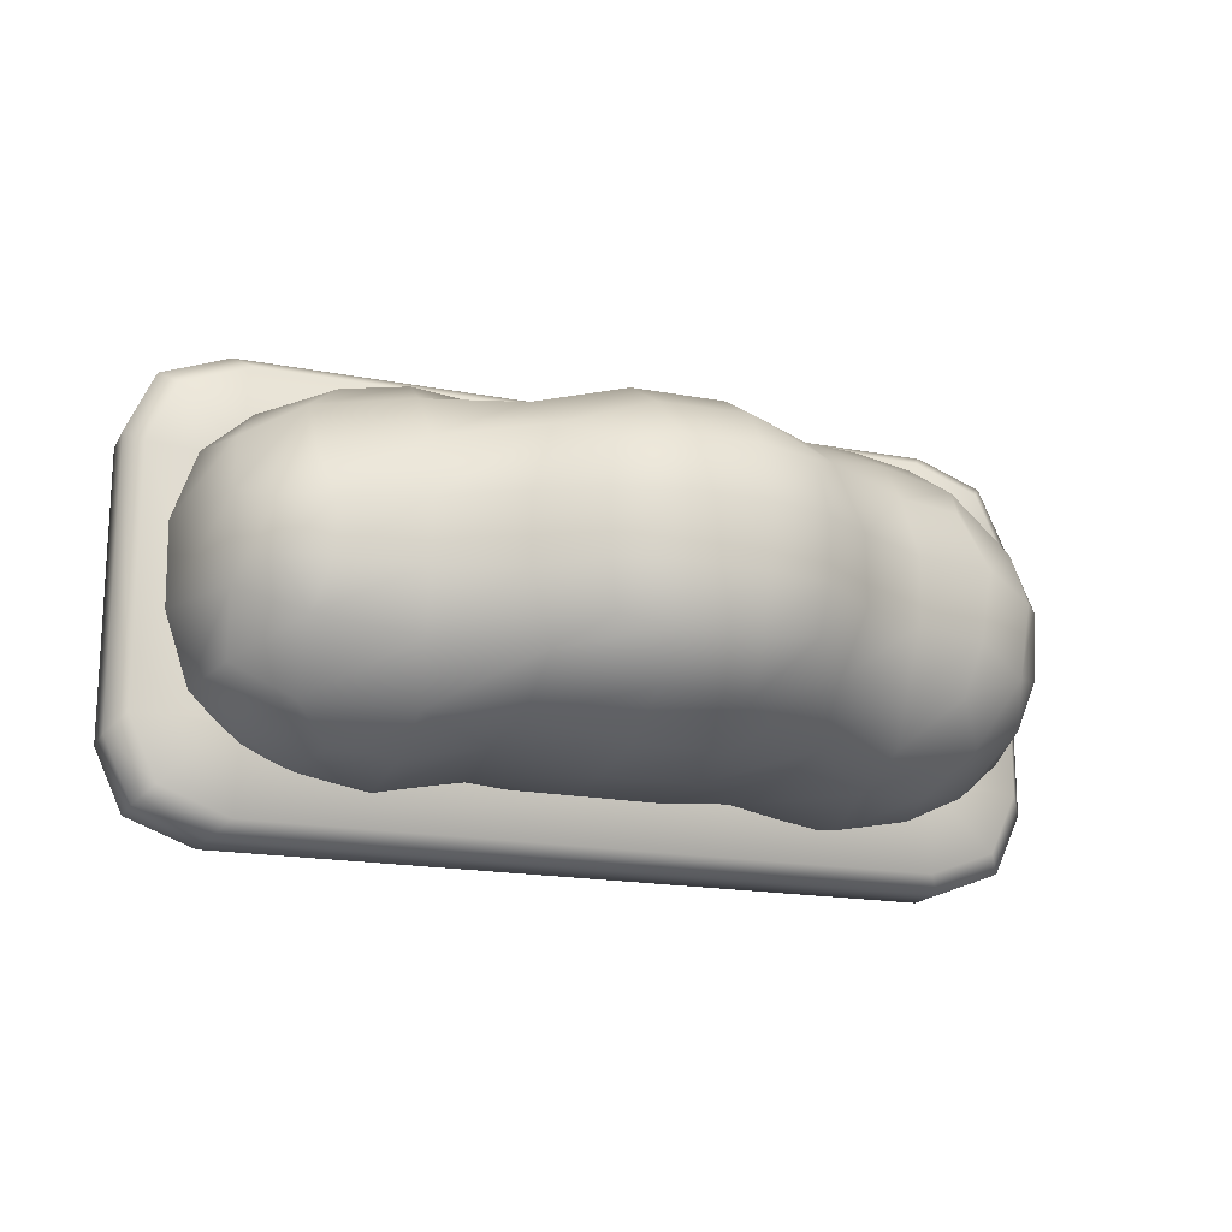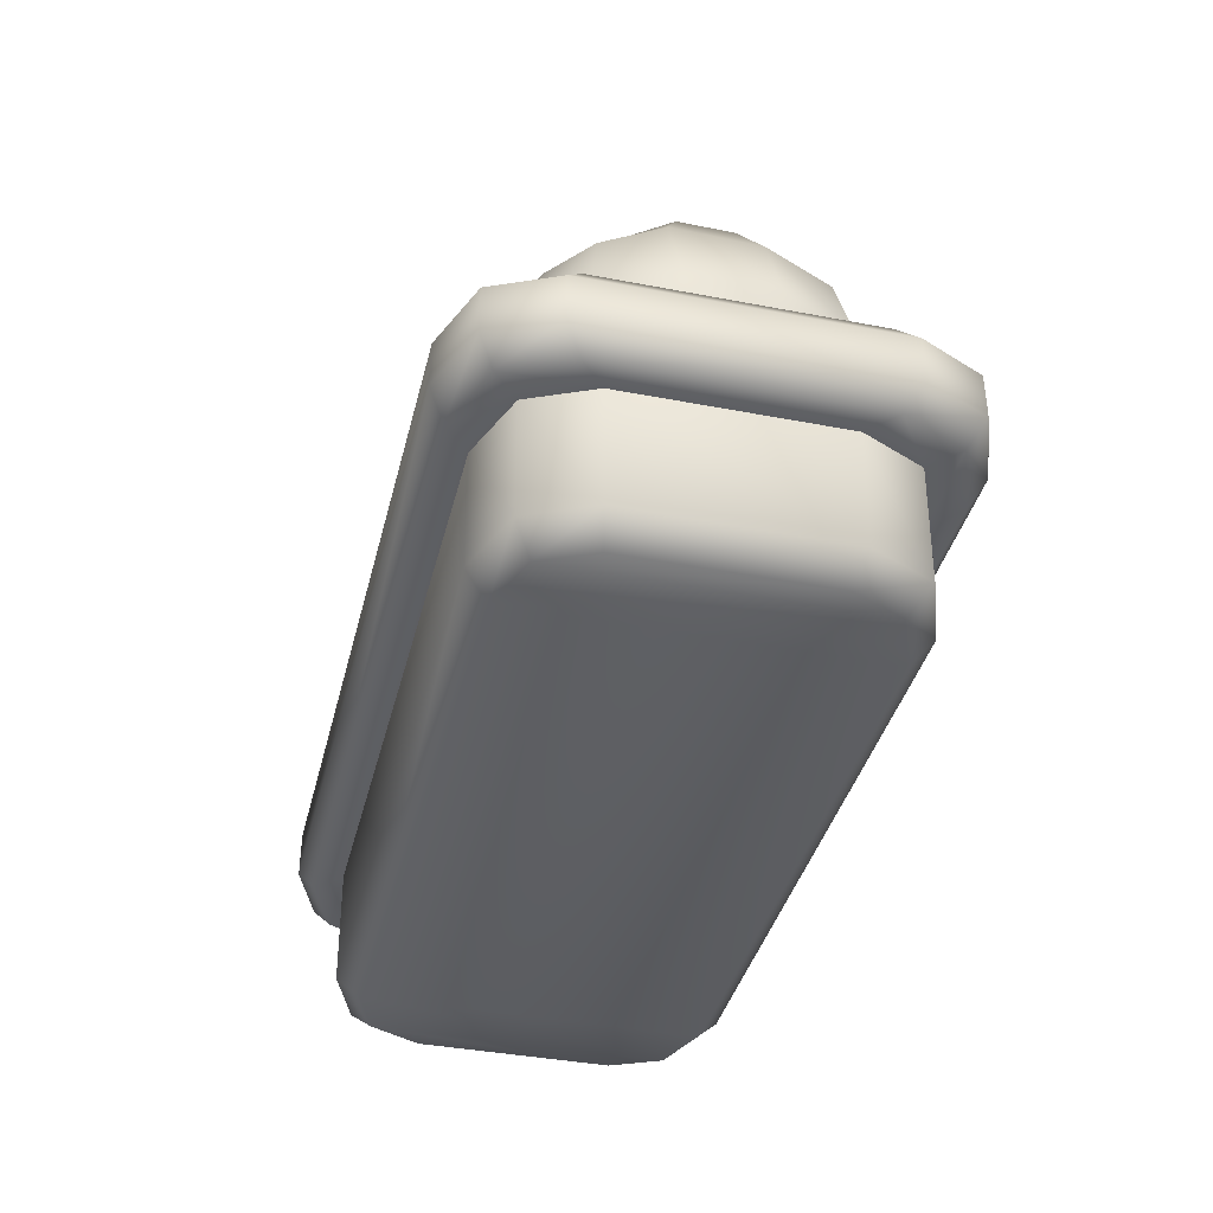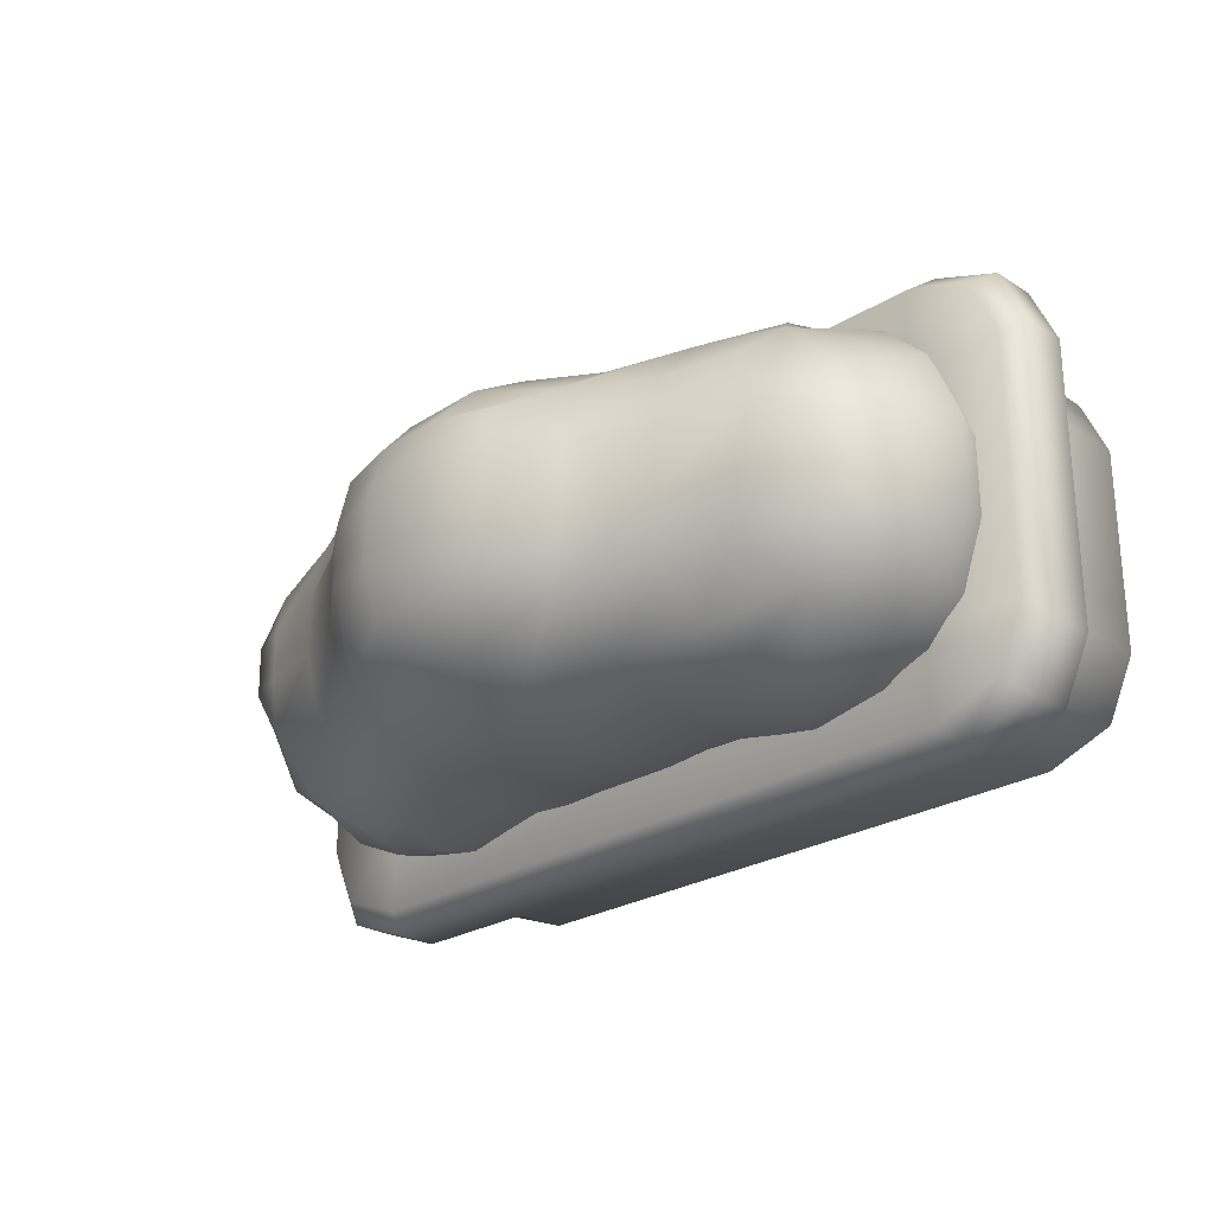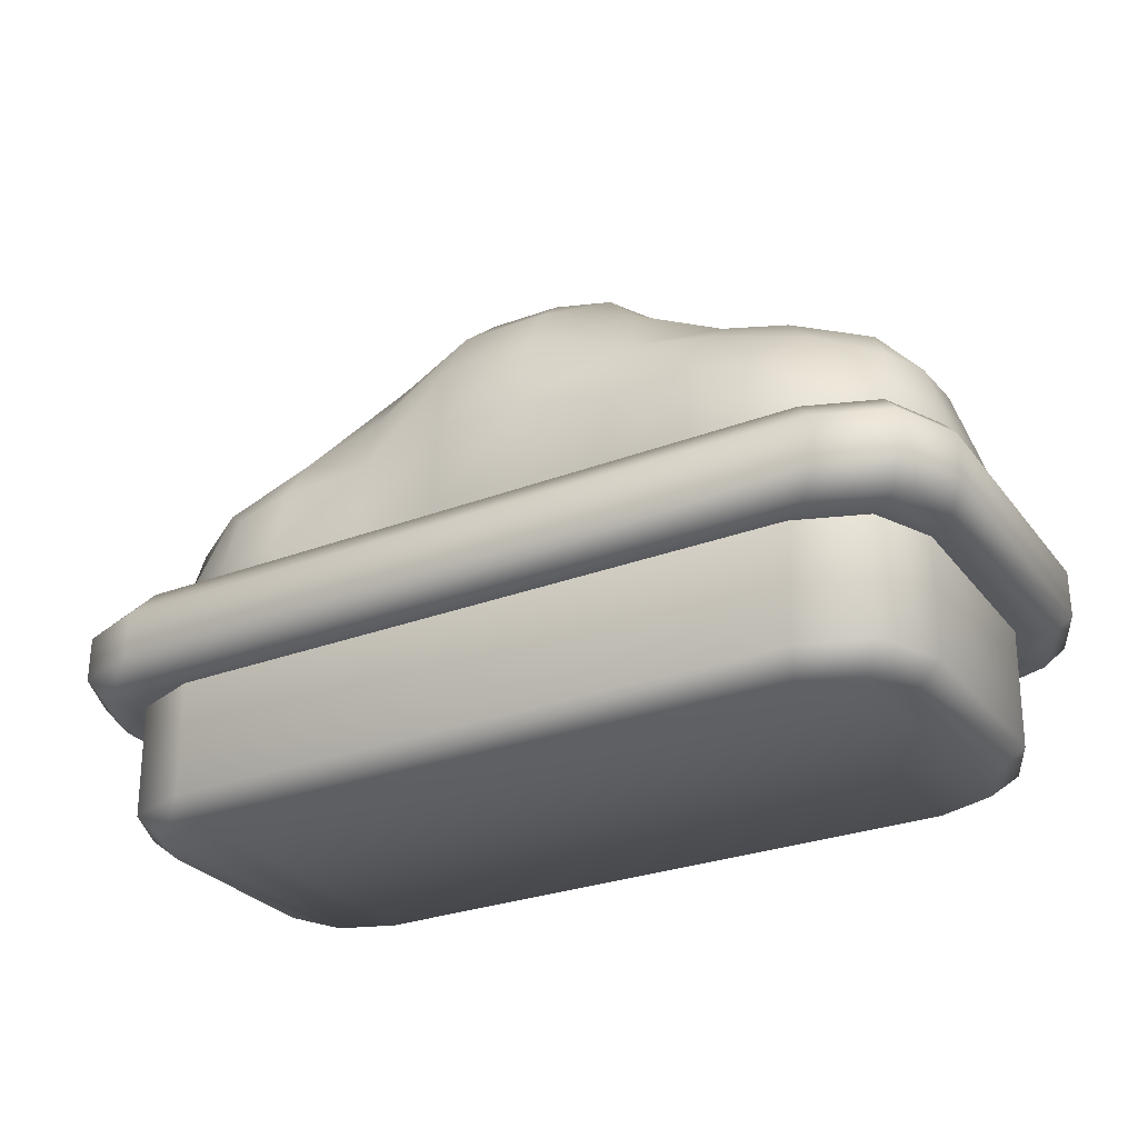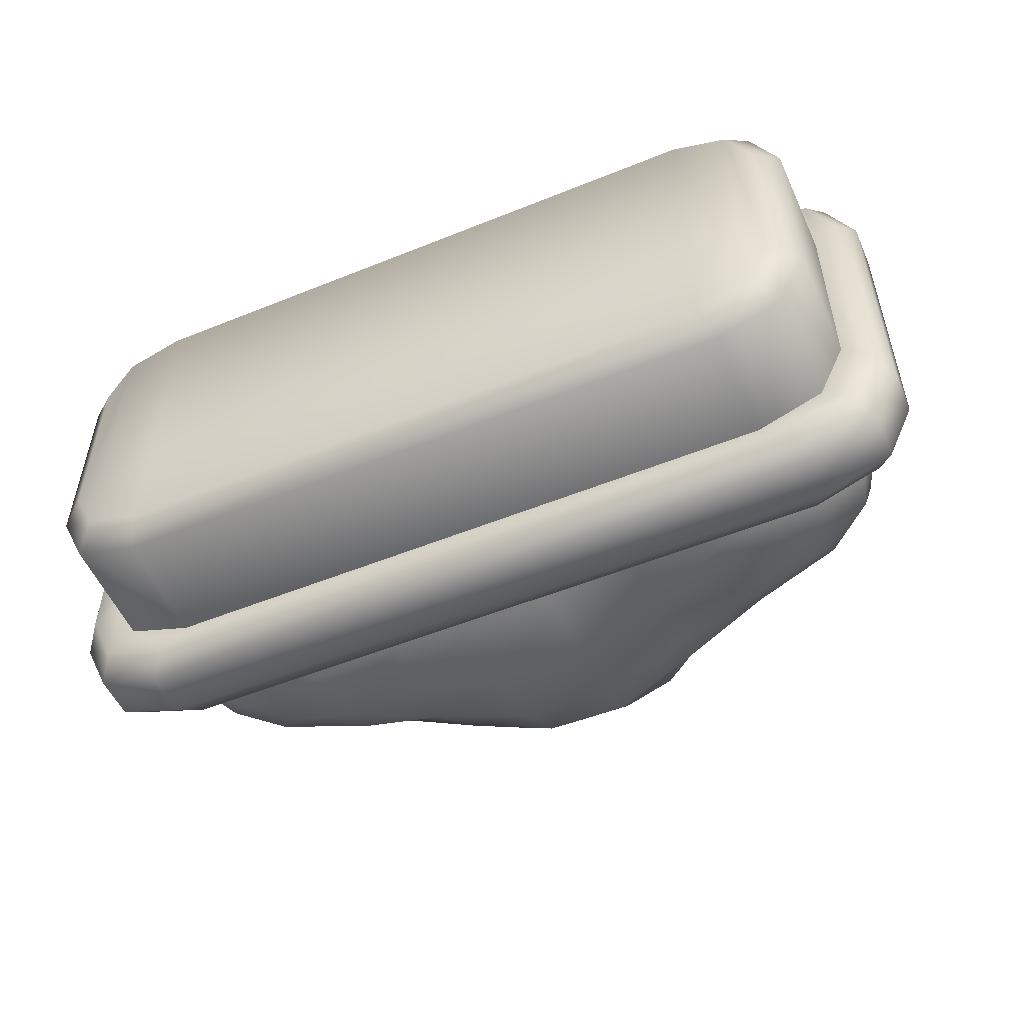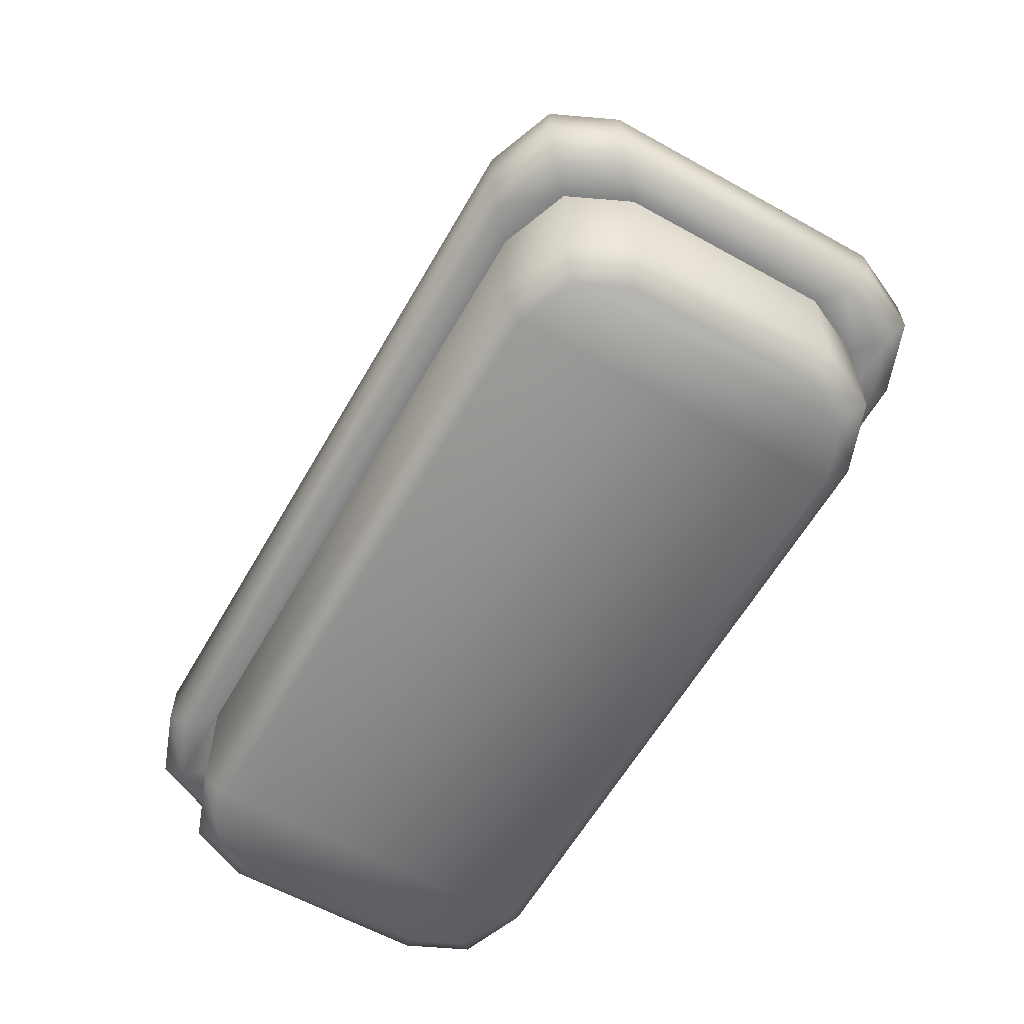
<metadata>
{"format":"obj","ext":"obj","renderer":"f3d","projection":"perspective","resolution":1024,"background":"white","views":[{"elev":-17.3,"azim":158.7,"up":"+Z"},{"elev":-38.6,"azim":76.3,"up":"+Y"},{"elev":-25.5,"azim":-135.0,"up":"+Z"},{"elev":-28.5,"azim":-150.3,"up":"+Y"},{"elev":-52.6,"azim":23.5,"up":"+Z"},{"elev":-60.5,"azim":60.3,"up":"+Y"}]}
</metadata>
<code>
o flower_box_straight
v -0.6952 0.3 0.4125
v -0.9041 0.3 0.2249
v -0.8429 0.3 0.3575
v -0.9041 0.3 -0.2249
v -0.6952 0.3 -0.4125
v -0.8429 0.3 -0.3575
v 0.9041 0.3 0.2249
v 0.6952 0.3 0.4125
v 0.8429 0.3 0.3575
v 0.6952 0.3 -0.4125
v 0.9041 0.3 -0.2249
v 0.8429 0.3 -0.3575
v -0.7441 0.5 0.2664
v -0.7441 0.5 -0.2664
v 0.7441 0.5 -0.2664
v 0.7441 0.5 0.2664
v -0.7536 0.3 0.4662
v -0.7902 0.35 0.5
v -1 0.35 0.3109
v -0.9628 0.3 0.2776
v -0.9016 0.3 0.411
v -0.9386 0.35 0.4446
v -0.9628 0.3 -0.2776
v -1 0.35 -0.3109
v -0.7902 0.35 -0.5
v -0.7536 0.3 -0.4662
v -0.9386 0.35 -0.4446
v -0.9016 0.3 -0.411
v 0.7536 0.3 -0.4662
v 0.7902 0.35 -0.5
v 1 0.35 -0.3109
v 0.9628 0.3 -0.2776
v 0.9016 0.3 -0.411
v 0.9386 0.35 -0.4446
v 0.9628 0.3 0.2776
v 1 0.35 0.3109
v 0.7902 0.35 0.5
v 0.7536 0.3 0.4662
v 0.9386 0.35 0.4446
v 0.9016 0.3 0.411
v -0.7899 0.45 0.5
v -0.7522 0.5 0.4663
v -0.9631 0.5 0.2761
v -1 0.45 0.3105
v -0.9385 0.45 0.4445
v -0.9014 0.5 0.4107
v -1 0.45 -0.3105
v -0.9631 0.5 -0.2761
v -0.7522 0.5 -0.4663
v -0.7899 0.45 -0.5
v -0.9014 0.5 -0.4107
v -0.9385 0.45 -0.4445
v 0.7899 0.45 -0.5
v 0.7522 0.5 -0.4663
v 0.9631 0.5 -0.2761
v 1 0.45 -0.3105
v 0.9385 0.45 -0.4445
v 0.9014 0.5 -0.4107
v 1 0.45 0.3105
v 0.9631 0.5 0.2761
v 0.7522 0.5 0.4663
v 0.7899 0.45 0.5
v 0.9014 0.5 0.4107
v 0.9385 0.45 0.4445
v -0.669 0 0.363
v -0.6922 0.04784 0.4108
v -0.8408 0 0.2091
v -0.9004 0.04773 0.2239
v -0.7907 0 0.3178
v -0.8394 0.04777 0.3561
v -0.8408 0 -0.2091
v -0.9004 0.04773 -0.2239
v -0.669 0 -0.363
v -0.6922 0.04784 -0.4108
v -0.7907 0 -0.3178
v -0.8394 0.04777 -0.3561
v 0.8408 0 0.2091
v 0.9004 0.04773 0.2239
v 0.669 0 0.363
v 0.6922 0.04784 0.4108
v 0.7907 0 0.3178
v 0.8394 0.04777 0.3561
v 0.669 0 -0.363
v 0.6922 0.04784 -0.4108
v 0.8408 0 -0.2091
v 0.9004 0.04773 -0.2239
v 0.7907 0 -0.3178
v 0.8394 0.04777 -0.3561
v -0.7255 0.4304 0.3137
v -0.7652 0.5965 0.3246
v -0.8063 0.4293 0.2331
v -0.865 0.597 0.2295
v -0.8629 0.4281 0.08322
v -0.9282 0.5893 0.07751
v -0.6154 0.4257 0.3546
v -0.6512 0.5714 0.3772
v -0.4607 0.4256 0.3792
v -0.4916 0.571 0.4055
v -0.2789 0.4265 0.3458
v -0.2975 0.5752 0.3669
v -0.0933 0.4281 0.3413
v -0.09979 0.5856 0.386
v -0.8008 0.798 0.1627
v -0.8708 0.7714 0.0512
v -0.8009 0.8651 0.03435
v -0.6188 0.7041 0.3602
v -0.6783 0.7815 0.2887
v -0.6296 0.8892 0.2007
v -0.6904 0.9056 0.0825
v -0.4818 0.7238 0.3738
v -0.4893 0.8354 0.3041
v -0.4797 0.9244 0.2024
v -0.5021 0.9564 0.07175
v -0.2919 0.7361 0.3506
v -0.2927 0.879 0.3132
v -0.2875 1.012 0.2207
v -0.2037 1.11 0.1715
v -0.3392 1.038 0.07287
v -0.2183 1.127 0.06467
v -0.09845 0.7609 0.3862
v -0.0987 0.9185 0.3581
v -0.09525 1.047 0.2825
v -0.07721 1.13 0.1896
v -0.07627 1.162 0.06617
v -0.864 0.4275 -0.08673
v -0.9262 0.5839 -0.09338
v -0.8143 0.4276 -0.2264
v -0.8718 0.5828 -0.2356
v -0.7371 0.4304 -0.3063
v -0.775 0.5949 -0.3196
v -0.6264 0.4243 -0.3468
v -0.6589 0.5663 -0.3736
v -0.4635 0.4249 -0.3755
v -0.4937 0.5674 -0.4051
v -0.2784 0.4263 -0.3441
v -0.2974 0.5737 -0.366
v -0.09321 0.428 -0.3398
v -0.09975 0.5849 -0.3849
v -0.873 0.7542 -0.09753
v -0.8327 0.7467 -0.2039
v -0.7857 0.847 -0.1245
v -0.6581 0.9167 -0.07706
v -0.7067 0.7893 -0.2651
v -0.6263 0.8919 -0.1894
v -0.6287 0.7039 -0.3544
v -0.4961 0.9573 -0.0718
v -0.4978 0.8402 -0.2996
v -0.48 0.9266 -0.1992
v -0.4671 0.7407 -0.3689
v -0.3387 1.039 -0.07651
v -0.2172 1.125 -0.06867
v -0.3143 0.8664 -0.3196
v -0.2878 1.013 -0.2205
v -0.2019 1.108 -0.172
v -0.2927 0.7361 -0.3495
v -0.07545 1.159 -0.07096
v -0.09459 1.045 -0.2808
v -0.07582 1.128 -0.1899
v -0.09861 0.7606 -0.3851
v -0.09894 0.9184 -0.3565
v 0.0937 0.4281 0.3413
v 0.1008 0.5854 0.386
v 0.2816 0.4264 0.3467
v 0.3008 0.5745 0.3679
v 0.4659 0.4255 0.3806
v 0.4978 0.5706 0.4076
v 0.6187 0.4254 0.3544
v 0.6554 0.5689 0.3766
v 0.7263 0.4295 0.3136
v 0.7691 0.5887 0.3254
v 0.8061 0.4264 0.2336
v 0.8692 0.5793 0.2386
v 0.8613 0.4281 0.08389
v 0.9233 0.5896 0.08631
v 0.09963 0.7603 0.3858
v 0.1003 0.9171 0.3573
v 0.09768 1.044 0.2804
v 0.08072 1.127 0.1876
v 0.08077 1.159 0.0651
v 0.2956 0.7345 0.3505
v 0.2979 0.8778 0.3124
v 0.2935 1.012 0.2176
v 0.2061 1.108 0.1683
v 0.3424 1.039 0.07078
v 0.2201 1.125 0.06265
v 0.4896 0.723 0.3761
v 0.5039 0.8353 0.3053
v 0.5046 0.9277 0.1955
v 0.5088 0.9606 0.06417
v 0.627 0.6973 0.36
v 0.7013 0.7648 0.2905
v 0.7097 0.8786 0.1583
v 0.6773 0.9206 0.05614
v 0.8293 0.73 0.2205
v 0.8415 0.7927 0.09088
v 0.777 0.8861 0.05559
v 0.09344 0.4281 -0.3395
v 0.1007 0.5851 -0.3847
v 0.2814 0.4263 -0.3453
v 0.3008 0.5743 -0.3667
v 0.4655 0.4255 -0.3796
v 0.4973 0.5702 -0.4066
v 0.7681 0.587 -0.3261
v 0.6171 0.4253 -0.3539
v 0.6535 0.5676 -0.3765
v 0.8593 0.428 -0.09044
v 0.9204 0.5889 -0.09345
v 0.8037 0.4263 -0.2373
v 0.8671 0.5782 -0.2425
v 0.7241 0.429 -0.3141
v 0.08073 1.16 -0.07145
v 0.09753 1.046 -0.2816
v 0.08047 1.129 -0.1907
v 0.0997 0.7602 -0.3848
v 0.1002 0.918 -0.3567
v 0.3413 1.036 -0.07516
v 0.2195 1.126 -0.06896
v 0.2978 0.8782 -0.3113
v 0.2925 1.01 -0.2183
v 0.205 1.109 -0.1712
v 0.3167 0.7452 -0.344
v 0.5086 0.9594 -0.06847
v 0.4836 0.8255 -0.3087
v 0.5053 0.927 -0.1965
v 0.4889 0.7217 -0.3755
v 0.71 0.8793 -0.161
v 0.6771 0.9213 -0.06042
v 0.7016 0.7644 -0.2924
v 0.6251 0.6954 -0.3608
v 0.8383 0.7911 -0.09496
v 0.7754 0.8856 -0.05964
v 0.827 0.7285 -0.2237
f 70 3 2 68
f 57 34 30 53
f 7 35 40 9
f 4 23 28 6
f 6 76 72 4
f 15 55 58
f 15 16 60 55
f 4 2 20 23
f 8 80 82 9
f 9 82 78 7
f 10 5 26 29
f 7 11 32 35
f 21 3 1 17
f 13 46 42
f 15 58 54
f 44 19 22 45
f 80 8 1 66
f 68 2 4 72
f 74 5 10 84
f 5 74 76 6
f 11 86 88 12
f 12 88 84 10
f 86 11 7 78
f 36 31 56 59
f 56 31 34 57
f 24 47 52 27
f 30 25 50 53
f 24 19 44 47
f 1 8 38 17
f 36 59 64 39
f 13 43 46
f 39 64 62 37
f 9 40 38 8
f 20 2 3 21
f 18 37 62 41
f 27 52 50 25
f 6 28 26 5
f 32 11 12 33
f 33 12 10 29
f 16 63 60
f 14 49 51
f 14 15 54 49
f 13 14 48 43
f 14 51 48
f 16 13 42 61
f 66 1 3 70
f 34 31 32 33
f 30 34 33 29
f 24 27 28 23
f 27 25 26 28
f 22 19 20 21
f 18 22 21 17
f 36 39 40 35
f 39 37 38 40
f 60 63 64 59
f 63 61 62 64
f 46 43 44 45
f 42 46 45 41
f 48 51 52 47
f 51 49 50 52
f 58 55 56 57
f 54 58 57 53
f 19 24 23 20
f 37 18 17 38
f 25 30 29 26
f 31 36 35 32
f 41 62 61 42
f 47 44 43 48
f 53 50 49 54
f 59 56 55 60
f 45 22 18 41
f 69 65 66 70
f 67 69 70 68
f 73 75 76 74
f 75 71 72 76
f 85 87 88 86
f 87 83 84 88
f 79 81 82 80
f 81 77 78 82
f 68 72 71 67
f 74 84 83 73
f 86 78 77 85
f 80 66 65 79
f 81 87 85 77
f 13 16 15 14
f 92 91 89 90
f 94 93 91 92
f 96 90 89 95
f 98 96 95 97
f 100 98 97 99
f 102 100 99 101
f 104 94 92 103
f 107 90 96 106
f 107 103 92 90
f 109 103 107 108
f 105 104 103
f 110 106 96 98
f 111 107 106 110
f 112 108 107 111
f 113 109 108 112
f 114 110 98 100
f 115 111 110 114
f 116 112 111 115
f 118 113 112 116
f 119 118 116 117
f 120 114 100 102
f 121 115 114 120
f 122 116 115 121
f 123 117 116 122
f 124 119 117 123
f 128 127 125 126
f 130 129 127 128
f 130 132 131 129
f 132 134 133 131
f 134 136 135 133
f 136 138 137 135
f 139 126 94 104
f 141 139 104 105
f 140 128 126 139
f 142 141 105 109
f 140 143 130 128
f 140 139 141
f 144 143 141 142
f 145 132 130 143
f 146 142 109 113
f 144 148 147 143
f 148 144 142 146
f 145 149 134 132
f 149 145 143 147
f 150 146 113 118
f 151 150 118 119
f 148 153 152 147
f 153 148 146 150
f 154 153 150 151
f 149 155 136 134
f 149 147 152
f 156 151 119 124
f 154 158 157 153
f 158 154 151 156
f 155 159 138 136
f 152 160 159 155
f 160 152 153 157
f 162 102 101 161
f 164 162 161 163
f 166 164 163 165
f 168 166 165 167
f 170 168 167 169
f 171 172 170 169
f 173 174 172 171
f 175 120 102 162
f 176 121 120 175
f 177 122 121 176
f 178 123 122 177
f 179 124 123 178
f 180 175 162 164
f 181 176 175 180
f 182 177 176 181
f 183 178 177 182
f 184 185 183 182
f 185 179 178 183
f 186 180 164 166
f 187 181 180 186
f 188 182 181 187
f 189 184 182 188
f 190 186 166 168
f 170 191 190 168
f 191 187 186 190
f 192 188 187 191
f 193 189 188 192
f 194 191 170 172
f 174 195 194 172
f 195 192 191 194
f 196 193 192
f 138 198 197 137
f 198 200 199 197
f 200 202 201 199
f 202 205 204 201
f 208 209 207 206
f 210 203 209 208
f 205 203 210 204
f 126 125 93 94
f 174 173 206 207
f 211 156 124 179
f 158 213 212 157
f 213 158 156 211
f 159 214 198 138
f 160 215 214 159
f 215 160 157 212
f 216 217 185 184
f 217 211 179 185
f 219 220 217 216
f 213 220 219 212
f 220 213 211 217
f 214 221 200 198
f 215 218 221 214
f 218 215 212 219
f 222 216 184 189
f 219 224 223 218
f 224 219 216 222
f 221 225 202 200
f 221 218 223
f 227 222 189 193
f 224 226 228 223
f 226 224 222 227
f 205 229 228 203
f 225 229 205 202
f 229 225 223 228
f 207 230 195 174
f 230 231 196 195
f 231 230 226
f 231 227 193 196
f 209 232 230 207
f 228 232 209 203
f 232 228 226 230
f 16 61 63
f 75 73 65 69
f 71 75 69 67
f 65 73 83 79
f 79 83 87 81
f 227 231 226
f 195 196 192
f 109 105 103
f 143 140 141
f 225 221 223
f 155 149 152

</code>
